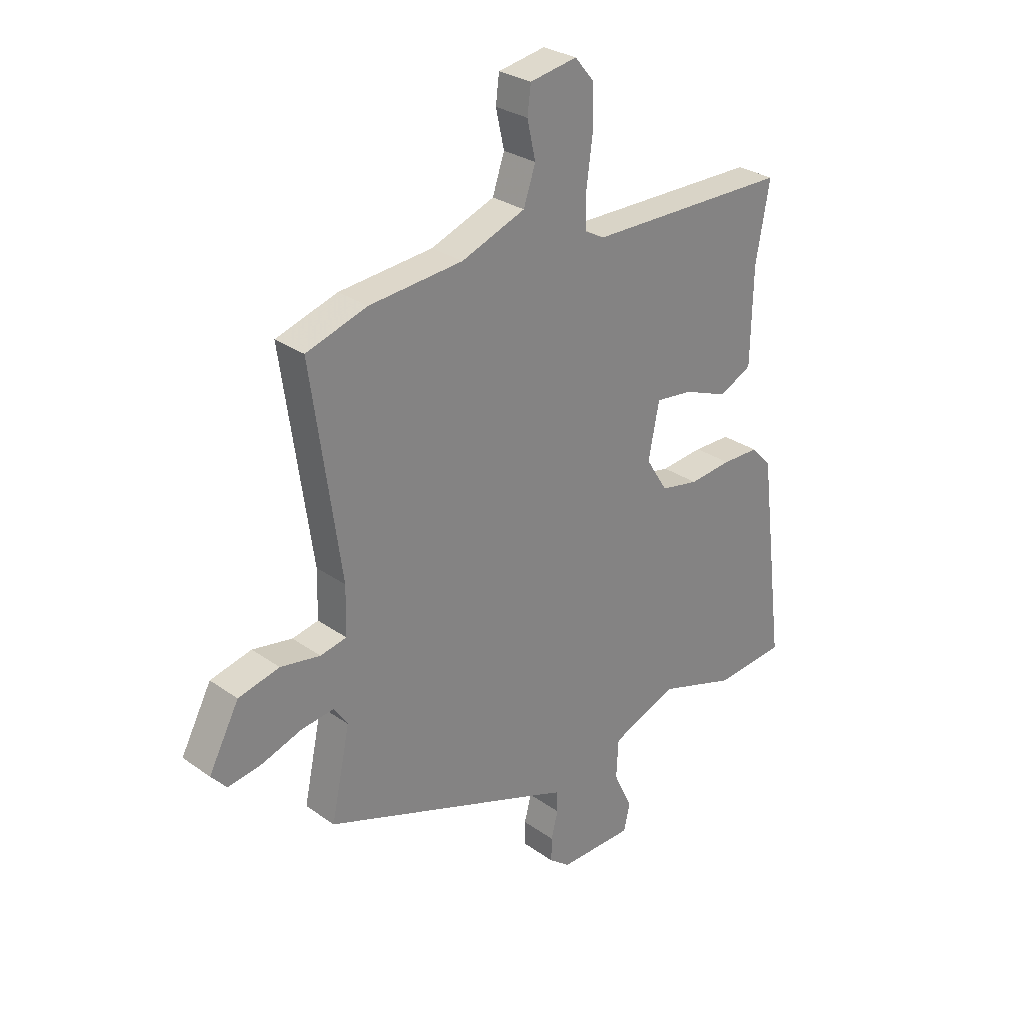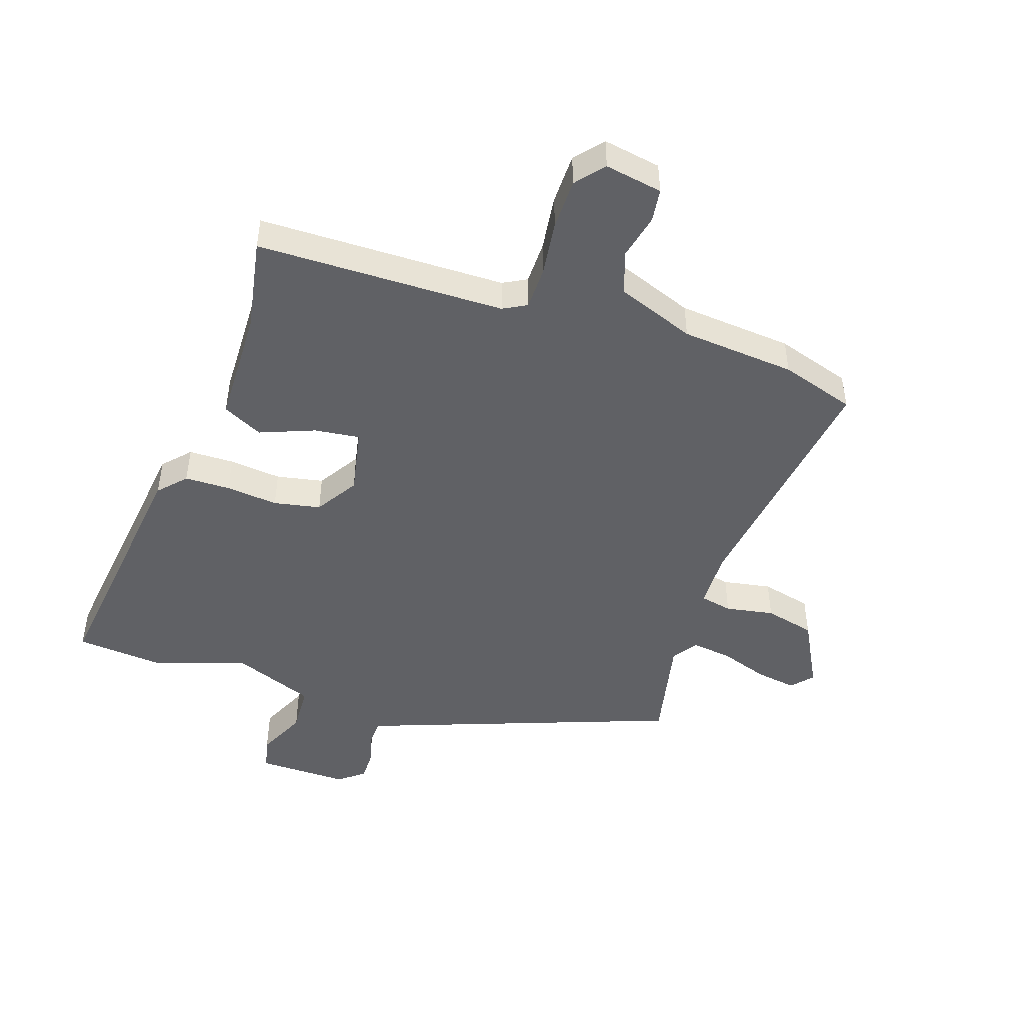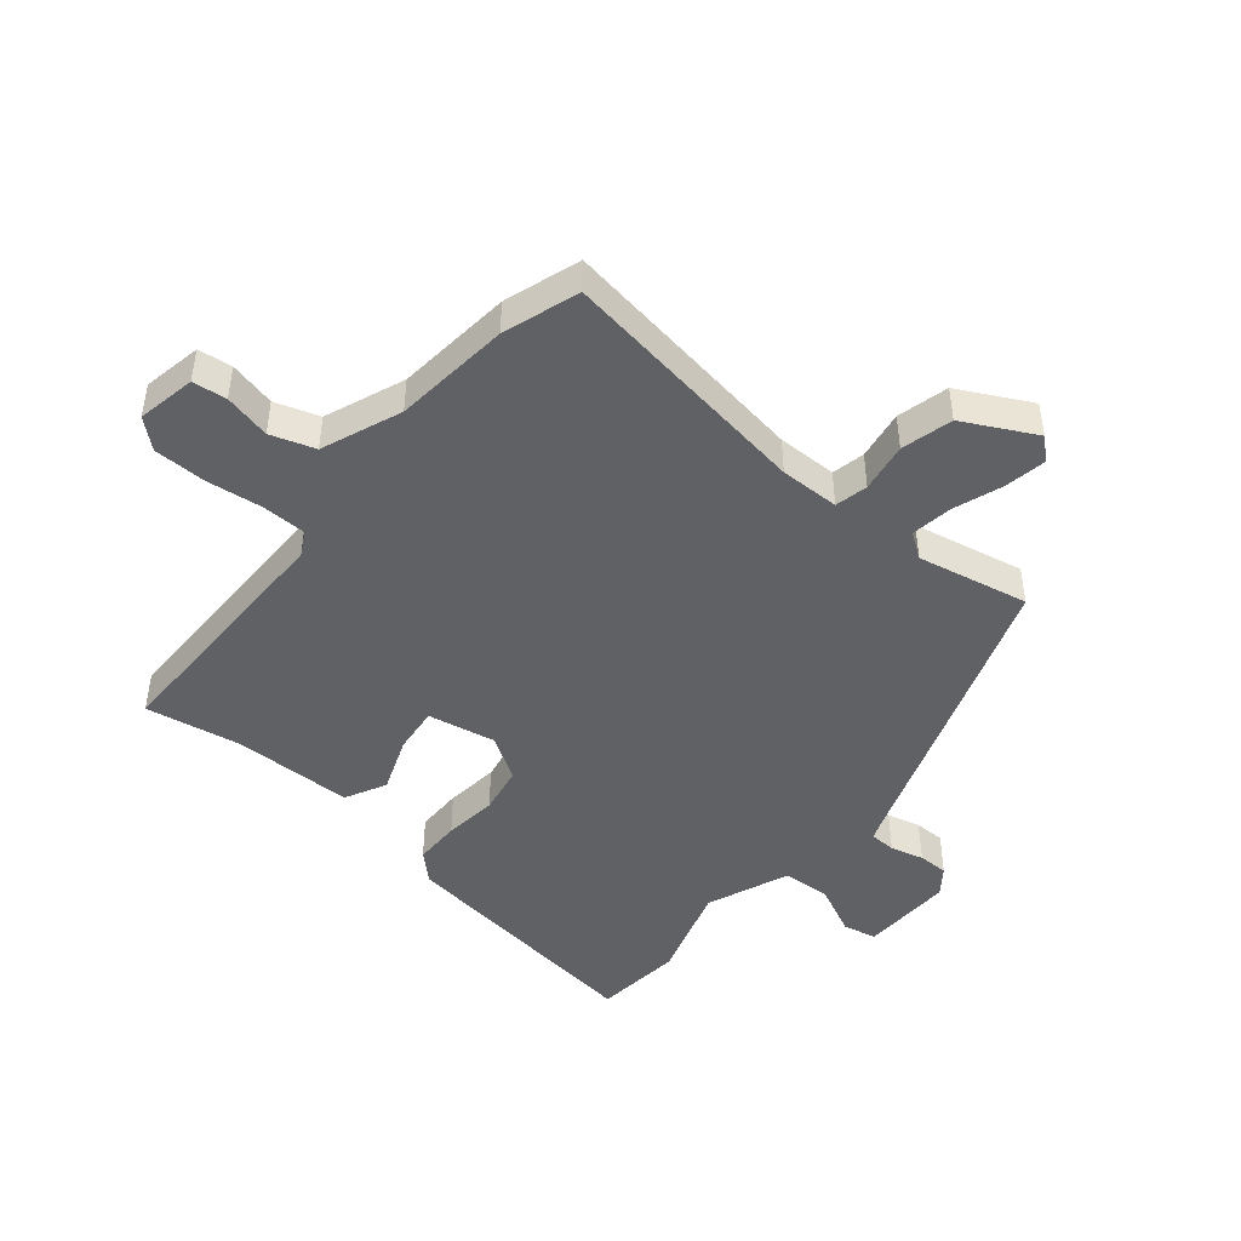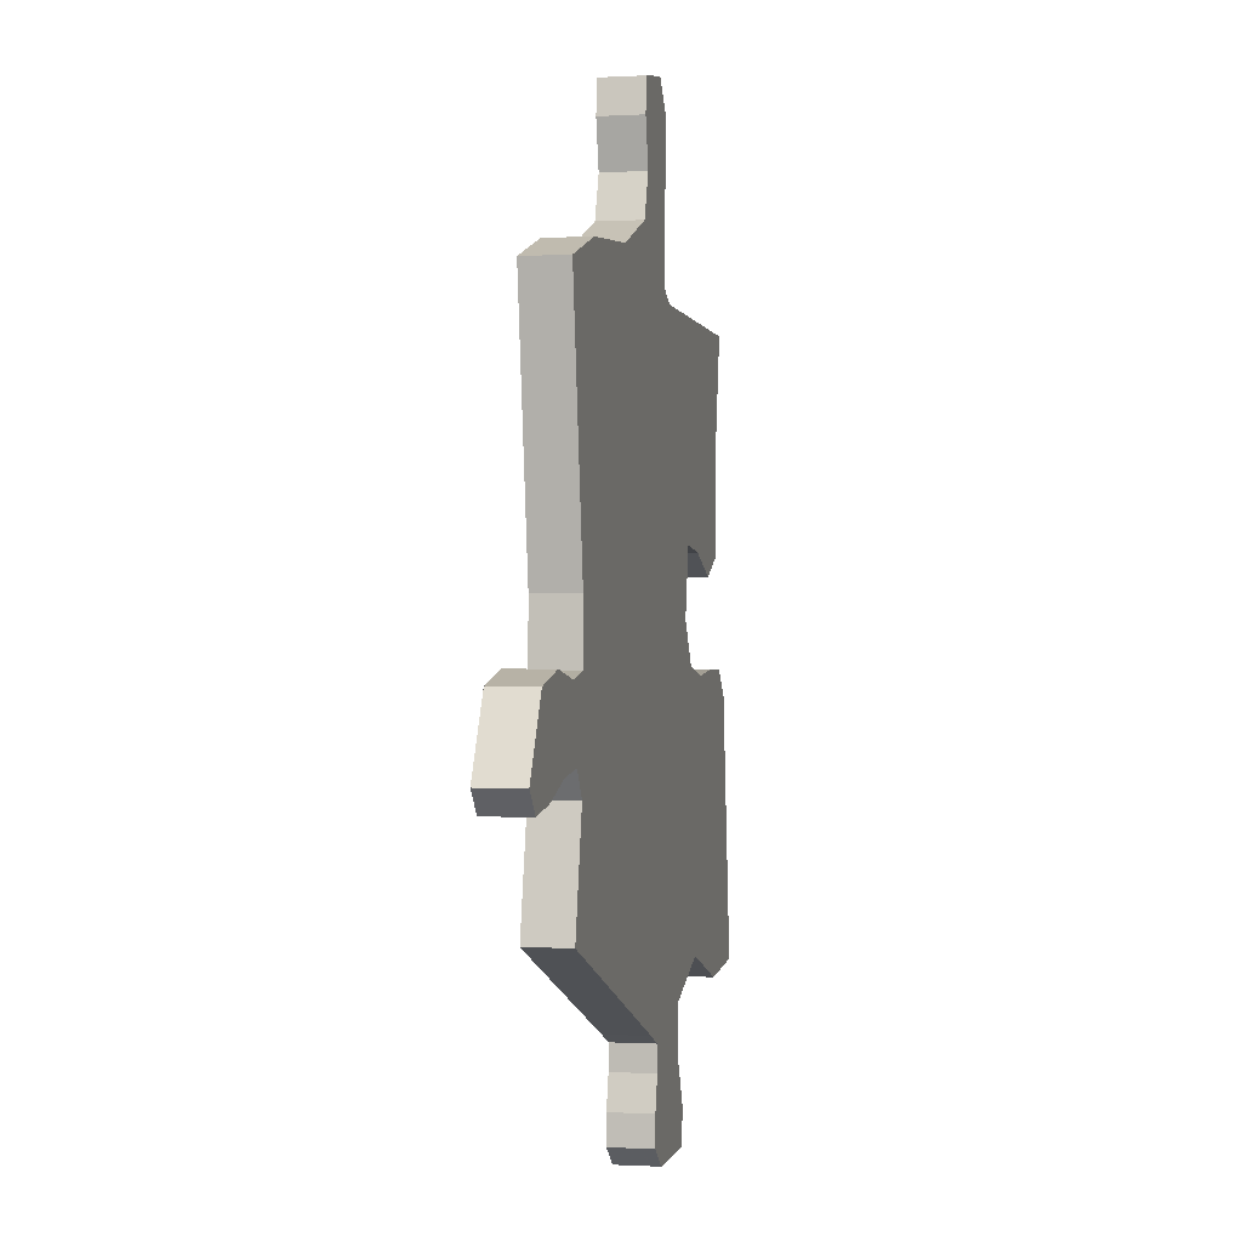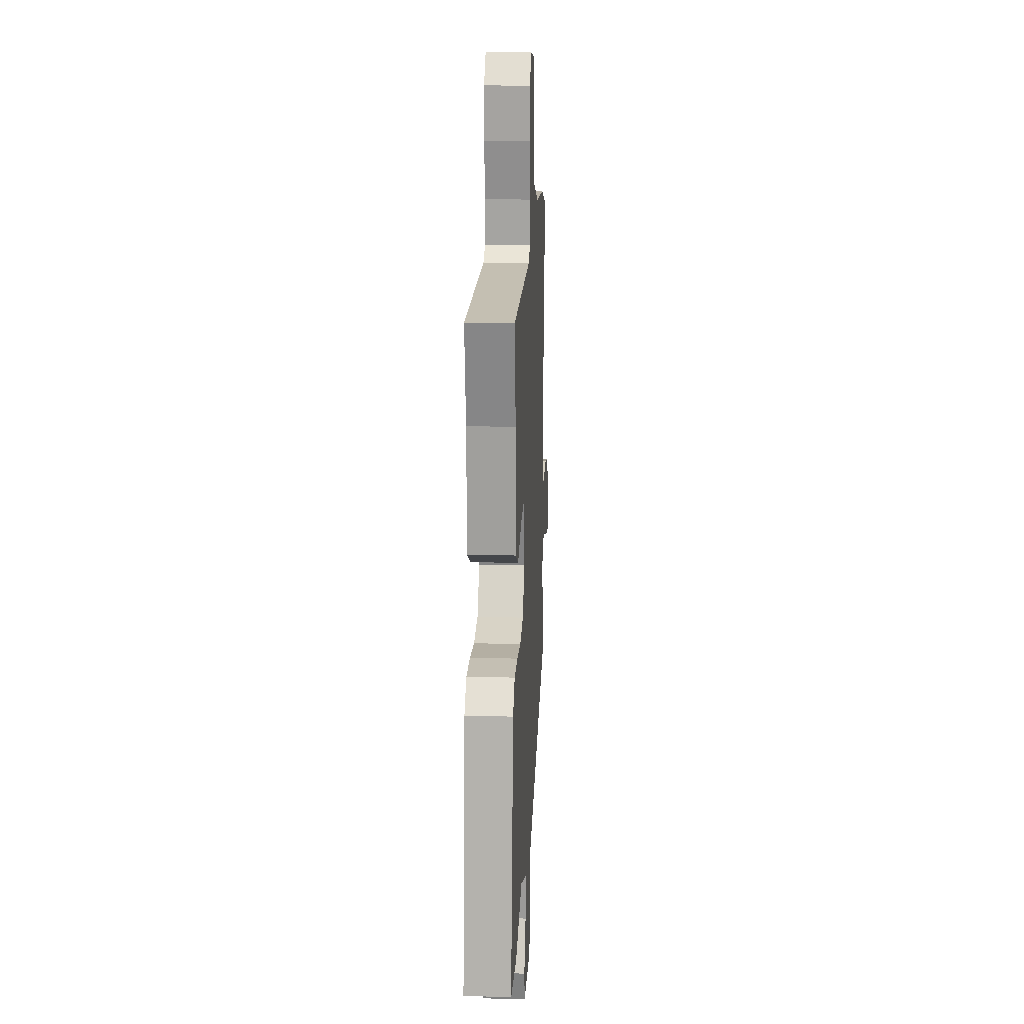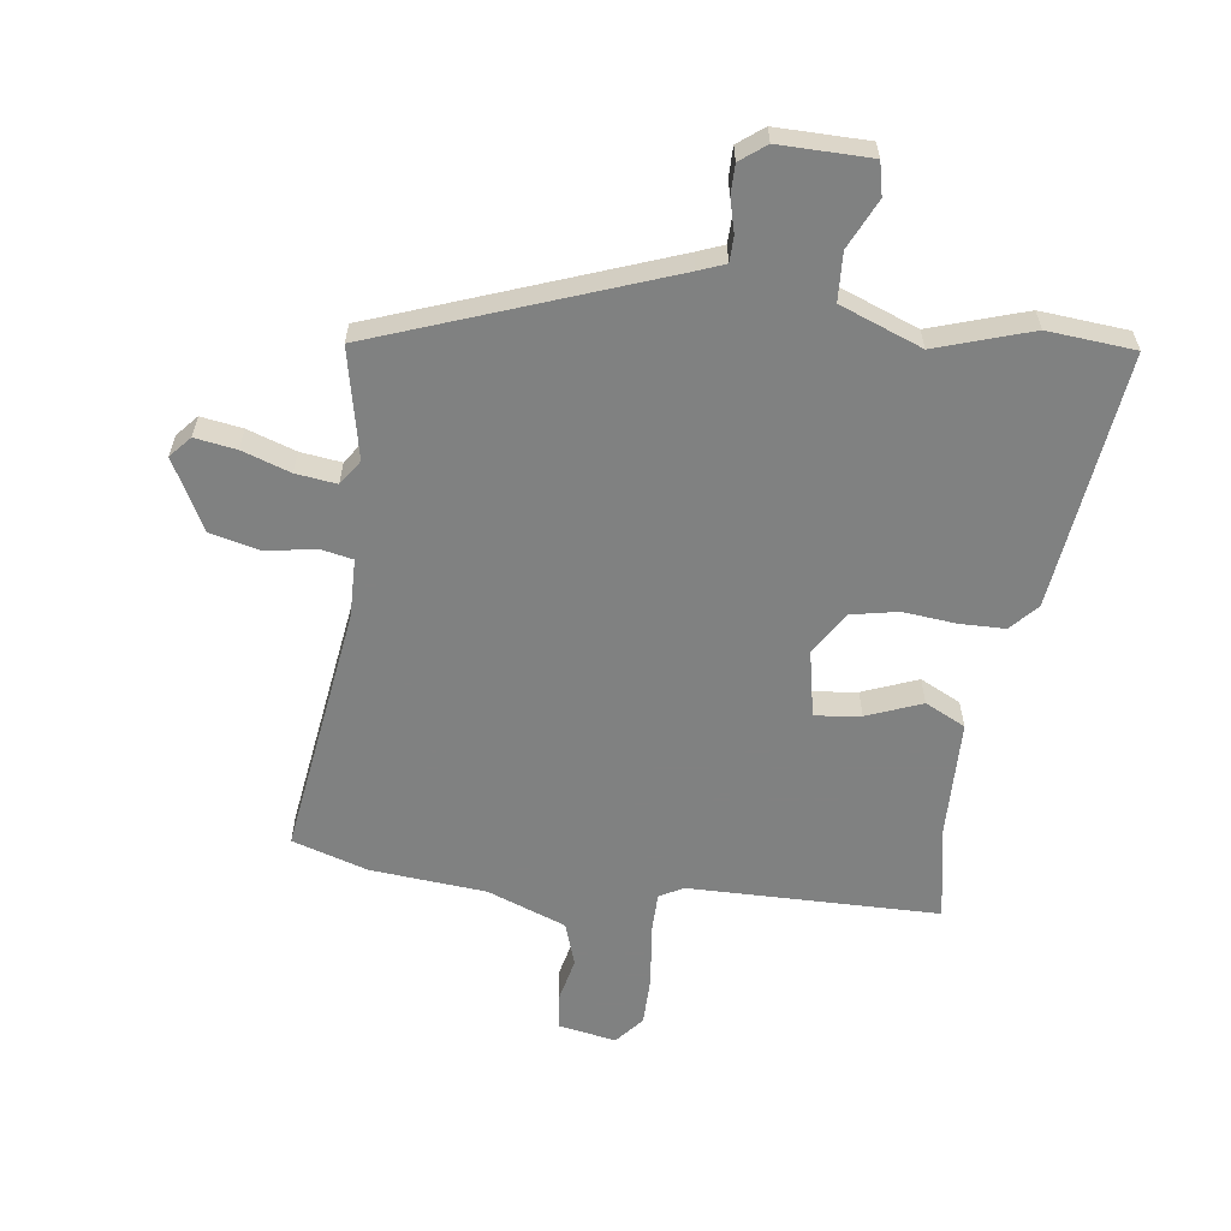
<metadata>
{"format":"obj","ext":"obj","renderer":"f3d","projection":"perspective","resolution":1024,"background":"white","views":[{"elev":28.7,"azim":136.5,"up":"+Z"},{"elev":-47.2,"azim":-18.4,"up":"+Y"},{"elev":-46.0,"azim":49.8,"up":"+Y"},{"elev":-0.3,"azim":102.0,"up":"+Z"},{"elev":17.1,"azim":-86.9,"up":"+Z"},{"elev":-60.3,"azim":172.5,"up":"+Y"}]}
</metadata>
<code>
v 0.409 0.07 0.529
v 0.532 0.07 0.49
v 0.473 0.07 0.078
v 0.475 0.07 -0.018
v 0.528 0.07 -0.029
v 0.608 0.07 -0.015
v 0.691 0.07 -0.035
v 0.752 0.07 -0.15
v 0.721 0.07 -0.185
v 0.653 0.07 -0.174
v 0.574 0.07 -0.147
v 0.507 0.07 -0.138
v 0.479 0.07 -0.179
v 0.517 0.07 -0.358
v 0.048 0.07 -0.529
v 0.004 0.07 -0.546
v 0.003 0.07 -0.588
v 0.017 0.07 -0.642
v 0.017 0.07 -0.691
v -0.025 0.07 -0.723
v -0.175 0.07 -0.721
v -0.187 0.07 -0.667
v -0.149 0.07 -0.586
v -0.153 0.07 -0.507
v -0.287 0.07 -0.455
v -0.443 0.07 -0.505
v -0.586 0.07 -0.492
v -0.533 0.07 -0.072
v -0.492 0.07 -0.028
v -0.417 0.07 -0.027
v -0.331 0.07 -0.036
v -0.254 0.07 -0.021
v -0.21 0.07 0.049
v -0.232 0.07 0.159
v -0.307 0.07 0.15
v -0.397 0.07 0.115
v -0.463 0.07 0.148
v -0.467 0.07 0.34
v -0.495 0.07 0.495
v -0.086 0.07 0.499
v -0.047 0.07 0.52
v -0.046 0.07 0.591
v -0.058 0.07 0.683
v -0.057 0.07 0.767
v -0.018 0.07 0.813
v 0.077 0.07 0.796
v 0.084 0.07 0.741
v 0.067 0.07 0.666
v 0.091 0.07 0.595
v 0.22 0.07 0.546
v 0.409 0 0.529
v 0.532 0 0.49
v 0.473 0 0.078
v 0.475 0 -0.018
v 0.528 0 -0.029
v 0.608 0 -0.015
v 0.691 0 -0.035
v 0.752 0 -0.15
v 0.721 0 -0.185
v 0.653 0 -0.174
v 0.574 0 -0.147
v 0.507 0 -0.138
v 0.479 0 -0.179
v 0.517 0 -0.358
v 0.048 0 -0.529
v 0.004 0 -0.546
v 0.003 0 -0.588
v 0.017 0 -0.642
v 0.017 0 -0.691
v -0.025 0 -0.723
v -0.175 0 -0.721
v -0.187 0 -0.667
v -0.149 0 -0.586
v -0.153 0 -0.507
v -0.287 0 -0.455
v -0.443 0 -0.505
v -0.586 0 -0.492
v -0.533 0 -0.072
v -0.492 0 -0.028
v -0.417 0 -0.027
v -0.331 0 -0.036
v -0.254 0 -0.021
v -0.21 0 0.049
v -0.232 0 0.159
v -0.307 0 0.15
v -0.397 0 0.115
v -0.463 0 0.148
v -0.467 0 0.34
v -0.495 0 0.495
v -0.086 0 0.499
v -0.047 0 0.52
v -0.046 0 0.591
v -0.058 0 0.683
v -0.057 0 0.767
v -0.018 0 0.813
v 0.077 0 0.796
v 0.084 0 0.741
v 0.067 0 0.666
v 0.091 0 0.595
v 0.22 0 0.546
f 45 46 47 48
f 45 48 49
f 42 43 44 45
f 41 42 45 49
f 38 39 40
f 36 37 38 40
f 35 36 40 41
f 34 35 41 49
f 28 29 30 31
f 26 27 28 31
f 25 26 31 32
f 24 25 32 33
f 20 21 22 23
f 20 23 24
f 17 18 19 20
f 16 17 20 24
f 15 16 24 33
f 13 14 15 33
f 8 9 10 11
f 8 11 12
f 5 6 7 8
f 4 5 8 12
f 50 1 2 3
f 50 3 4
f 33 34 49 50
f 13 33 50
f 4 12 13 50
f 98 97 96 95
f 99 98 95
f 95 94 93 92
f 99 95 92 91
f 90 89 88
f 90 88 87 86
f 91 90 86 85
f 99 91 85 84
f 81 80 79 78
f 81 78 77 76
f 82 81 76 75
f 83 82 75 74
f 73 72 71 70
f 74 73 70
f 70 69 68 67
f 74 70 67 66
f 83 74 66 65
f 83 65 64 63
f 61 60 59 58
f 62 61 58
f 58 57 56 55
f 62 58 55 54
f 53 52 51 100
f 54 53 100
f 100 99 84 83
f 100 83 63
f 100 63 62 54
f 1 51 52 2
f 2 52 53 3
f 3 53 54 4
f 4 54 55 5
f 5 55 56 6
f 6 56 57 7
f 7 57 58 8
f 8 58 59 9
f 9 59 60 10
f 10 60 61 11
f 11 61 62 12
f 12 62 63 13
f 13 63 64 14
f 14 64 65 15
f 15 65 66 16
f 16 66 67 17
f 17 67 68 18
f 18 68 69 19
f 19 69 70 20
f 20 70 71 21
f 21 71 72 22
f 22 72 73 23
f 23 73 74 24
f 24 74 75 25
f 25 75 76 26
f 26 76 77 27
f 27 77 78 28
f 28 78 79 29
f 29 79 80 30
f 30 80 81 31
f 31 81 82 32
f 32 82 83 33
f 33 83 84 34
f 34 84 85 35
f 35 85 86 36
f 36 86 87 37
f 37 87 88 38
f 38 88 89 39
f 39 89 90 40
f 40 90 91 41
f 41 91 92 42
f 42 92 93 43
f 43 93 94 44
f 44 94 95 45
f 45 95 96 46
f 46 96 97 47
f 47 97 98 48
f 48 98 99 49
f 49 99 100 50
f 50 100 51 1

</code>
